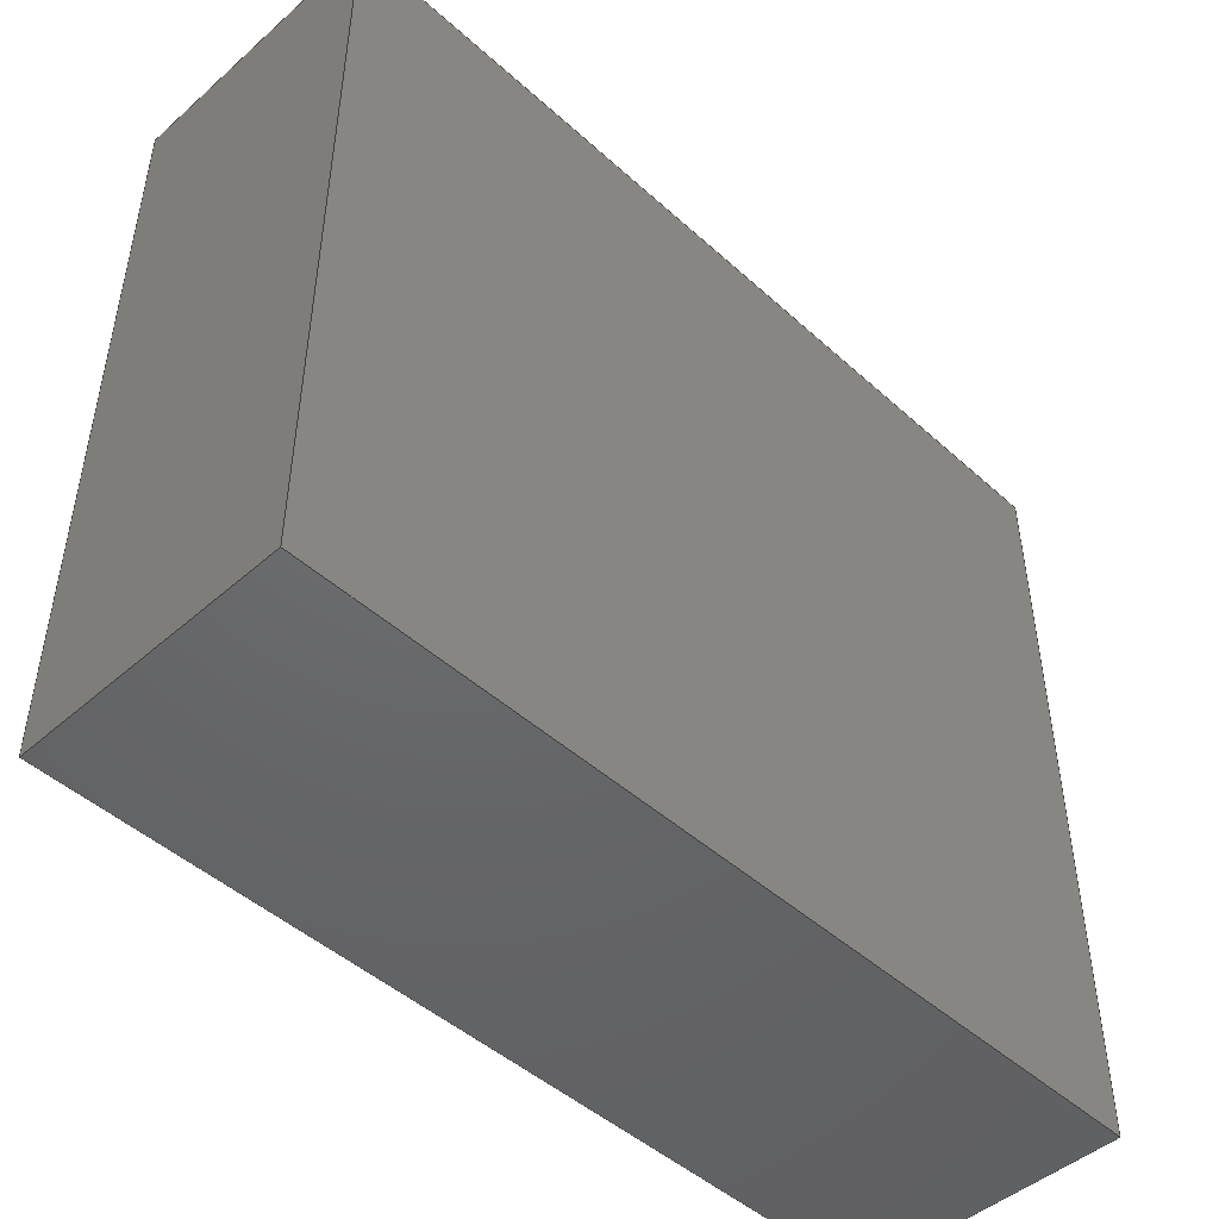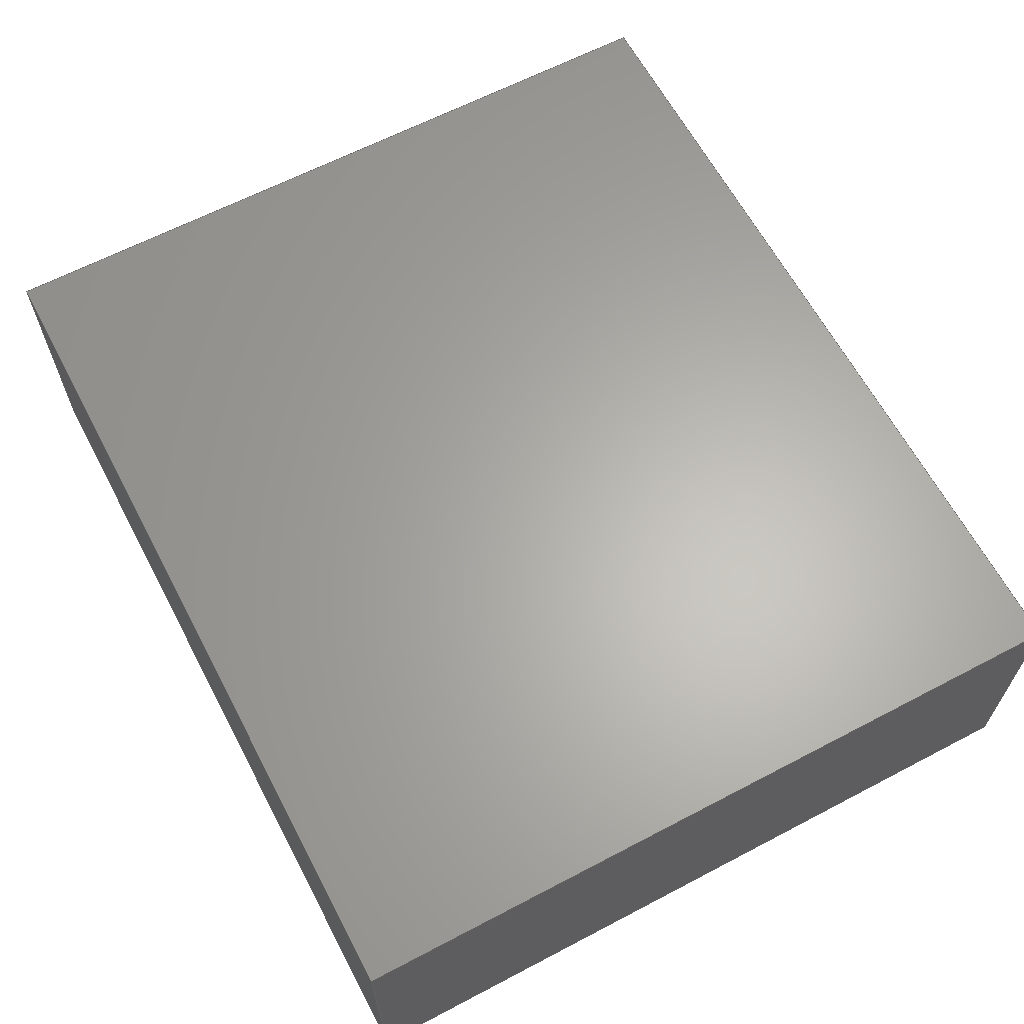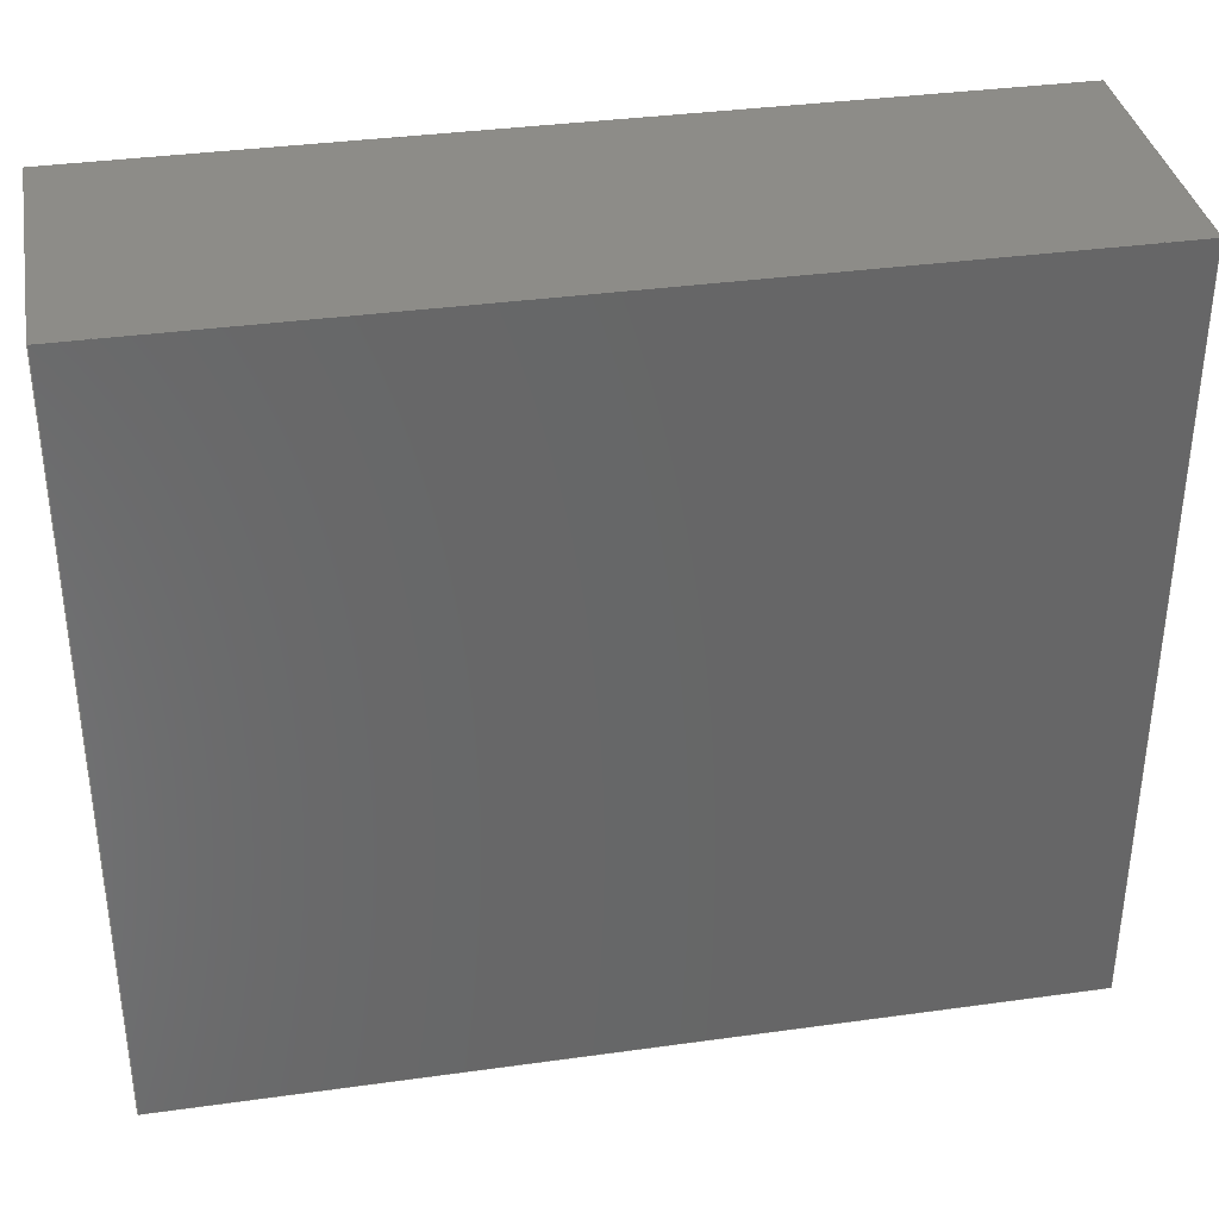
<metadata>
{"format":"step","ext":"stp","renderer":"f3d","projection":"perspective","resolution":1024,"background":"white","views":[{"elev":-47.3,"azim":134.6,"up":"+Z"},{"elev":63.7,"azim":-117.9,"up":"+Y"},{"elev":36.0,"azim":-10.3,"up":"+Z"}]}
</metadata>
<code>
ISO-10303-21;
DATA;
#1=MECHANICAL_DESIGN_GEOMETRIC_PRESENTATION_REPRESENTATION('',(#4),#330);
#2=SHAPE_REPRESENTATION_RELATIONSHIP('SRR','None',#341,#3);
#3=ADVANCED_BREP_SHAPE_REPRESENTATION('',(#188),#329);
#4=STYLED_ITEM('',(#350),#188);
#5=ORIENTED_CLOSED_SHELL('',*,#187,.F.);
#6=CIRCLE('',#211,0.125);
#7=CIRCLE('',#212,0.125);
#8=CIRCLE('',#215,0.125);
#9=CIRCLE('',#216,0.125);
#10=CYLINDRICAL_SURFACE('',#210,0.125);
#11=CYLINDRICAL_SURFACE('',#214,0.125);
#12=FACE_OUTER_BOUND('',#24,.T.);
#13=FACE_OUTER_BOUND('',#25,.T.);
#14=FACE_OUTER_BOUND('',#26,.T.);
#15=FACE_OUTER_BOUND('',#27,.T.);
#16=FACE_OUTER_BOUND('',#28,.T.);
#17=FACE_OUTER_BOUND('',#29,.T.);
#18=FACE_OUTER_BOUND('',#30,.T.);
#19=FACE_OUTER_BOUND('',#31,.T.);
#20=FACE_OUTER_BOUND('',#32,.T.);
#21=FACE_OUTER_BOUND('',#33,.T.);
#22=FACE_OUTER_BOUND('',#34,.T.);
#23=FACE_OUTER_BOUND('',#35,.T.);
#24=EDGE_LOOP('',(#116,#117,#118,#119));
#25=EDGE_LOOP('',(#120,#121,#122,#123));
#26=EDGE_LOOP('',(#124,#125,#126,#127));
#27=EDGE_LOOP('',(#128,#129,#130,#131));
#28=EDGE_LOOP('',(#132,#133,#134,#135));
#29=EDGE_LOOP('',(#136,#137,#138,#139));
#30=EDGE_LOOP('',(#140,#141,#142,#143));
#31=EDGE_LOOP('',(#144,#145,#146,#147));
#32=EDGE_LOOP('',(#148,#149,#150,#151));
#33=EDGE_LOOP('',(#152,#153,#154,#155));
#34=EDGE_LOOP('',(#156,#157,#158,#159));
#35=EDGE_LOOP('',(#160,#161,#162,#163));
#36=LINE('',#278,#56);
#37=LINE('',#280,#57);
#38=LINE('',#282,#58);
#39=LINE('',#283,#59);
#40=LINE('',#286,#60);
#41=LINE('',#288,#61);
#42=LINE('',#289,#62);
#43=LINE('',#292,#63);
#44=LINE('',#294,#64);
#45=LINE('',#295,#65);
#46=LINE('',#297,#66);
#47=LINE('',#298,#67);
#48=LINE('',#306,#68);
#49=LINE('',#309,#69);
#50=LINE('',#312,#70);
#51=LINE('',#314,#71);
#52=LINE('',#315,#72);
#53=LINE('',#320,#73);
#54=LINE('',#323,#74);
#55=LINE('',#324,#75);
#56=VECTOR('',#224,0.3937);
#57=VECTOR('',#225,0.3937);
#58=VECTOR('',#226,0.3937);
#59=VECTOR('',#227,0.3937);
#60=VECTOR('',#230,0.3937);
#61=VECTOR('',#231,0.3937);
#62=VECTOR('',#232,0.3937);
#63=VECTOR('',#235,0.3937);
#64=VECTOR('',#236,0.3937);
#65=VECTOR('',#237,0.3937);
#66=VECTOR('',#240,0.3937);
#67=VECTOR('',#241,0.3937);
#68=VECTOR('',#250,0.3937);
#69=VECTOR('',#253,0.3937);
#70=VECTOR('',#256,0.3937);
#71=VECTOR('',#257,0.3937);
#72=VECTOR('',#258,0.3937);
#73=VECTOR('',#263,0.3937);
#74=VECTOR('',#268,0.3937);
#75=VECTOR('',#269,0.3937);
#76=VERTEX_POINT('',#276);
#77=VERTEX_POINT('',#277);
#78=VERTEX_POINT('',#279);
#79=VERTEX_POINT('',#281);
#80=VERTEX_POINT('',#285);
#81=VERTEX_POINT('',#287);
#82=VERTEX_POINT('',#291);
#83=VERTEX_POINT('',#293);
#84=VERTEX_POINT('',#302);
#85=VERTEX_POINT('',#303);
#86=VERTEX_POINT('',#305);
#87=VERTEX_POINT('',#307);
#88=VERTEX_POINT('',#311);
#89=VERTEX_POINT('',#313);
#90=VERTEX_POINT('',#317);
#91=VERTEX_POINT('',#319);
#92=EDGE_CURVE('',#76,#77,#36,.T.);
#93=EDGE_CURVE('',#77,#78,#37,.T.);
#94=EDGE_CURVE('',#79,#78,#38,.T.);
#95=EDGE_CURVE('',#76,#79,#39,.T.);
#96=EDGE_CURVE('',#80,#76,#40,.T.);
#97=EDGE_CURVE('',#81,#79,#41,.T.);
#98=EDGE_CURVE('',#80,#81,#42,.T.);
#99=EDGE_CURVE('',#82,#80,#43,.T.);
#100=EDGE_CURVE('',#83,#81,#44,.T.);
#101=EDGE_CURVE('',#82,#83,#45,.T.);
#102=EDGE_CURVE('',#77,#82,#46,.T.);
#103=EDGE_CURVE('',#78,#83,#47,.T.);
#104=EDGE_CURVE('',#84,#85,#6,.T.);
#105=EDGE_CURVE('',#84,#86,#48,.T.);
#106=EDGE_CURVE('',#86,#87,#7,.T.);
#107=EDGE_CURVE('',#85,#87,#49,.T.);
#108=EDGE_CURVE('',#88,#84,#50,.T.);
#109=EDGE_CURVE('',#88,#89,#51,.T.);
#110=EDGE_CURVE('',#89,#86,#52,.T.);
#111=EDGE_CURVE('',#90,#88,#8,.T.);
#112=EDGE_CURVE('',#90,#91,#53,.T.);
#113=EDGE_CURVE('',#91,#89,#9,.T.);
#114=EDGE_CURVE('',#85,#90,#54,.T.);
#115=EDGE_CURVE('',#87,#91,#55,.T.);
#116=ORIENTED_EDGE('',*,*,#92,.T.);
#117=ORIENTED_EDGE('',*,*,#93,.T.);
#118=ORIENTED_EDGE('',*,*,#94,.F.);
#119=ORIENTED_EDGE('',*,*,#95,.F.);
#120=ORIENTED_EDGE('',*,*,#96,.T.);
#121=ORIENTED_EDGE('',*,*,#95,.T.);
#122=ORIENTED_EDGE('',*,*,#97,.F.);
#123=ORIENTED_EDGE('',*,*,#98,.F.);
#124=ORIENTED_EDGE('',*,*,#99,.T.);
#125=ORIENTED_EDGE('',*,*,#98,.T.);
#126=ORIENTED_EDGE('',*,*,#100,.F.);
#127=ORIENTED_EDGE('',*,*,#101,.F.);
#128=ORIENTED_EDGE('',*,*,#102,.T.);
#129=ORIENTED_EDGE('',*,*,#101,.T.);
#130=ORIENTED_EDGE('',*,*,#103,.F.);
#131=ORIENTED_EDGE('',*,*,#93,.F.);
#132=ORIENTED_EDGE('',*,*,#103,.T.);
#133=ORIENTED_EDGE('',*,*,#100,.T.);
#134=ORIENTED_EDGE('',*,*,#97,.T.);
#135=ORIENTED_EDGE('',*,*,#94,.T.);
#136=ORIENTED_EDGE('',*,*,#102,.F.);
#137=ORIENTED_EDGE('',*,*,#92,.F.);
#138=ORIENTED_EDGE('',*,*,#96,.F.);
#139=ORIENTED_EDGE('',*,*,#99,.F.);
#140=ORIENTED_EDGE('',*,*,#104,.F.);
#141=ORIENTED_EDGE('',*,*,#105,.T.);
#142=ORIENTED_EDGE('',*,*,#106,.T.);
#143=ORIENTED_EDGE('',*,*,#107,.F.);
#144=ORIENTED_EDGE('',*,*,#108,.F.);
#145=ORIENTED_EDGE('',*,*,#109,.T.);
#146=ORIENTED_EDGE('',*,*,#110,.T.);
#147=ORIENTED_EDGE('',*,*,#105,.F.);
#148=ORIENTED_EDGE('',*,*,#111,.F.);
#149=ORIENTED_EDGE('',*,*,#112,.T.);
#150=ORIENTED_EDGE('',*,*,#113,.T.);
#151=ORIENTED_EDGE('',*,*,#109,.F.);
#152=ORIENTED_EDGE('',*,*,#114,.F.);
#153=ORIENTED_EDGE('',*,*,#107,.T.);
#154=ORIENTED_EDGE('',*,*,#115,.T.);
#155=ORIENTED_EDGE('',*,*,#112,.F.);
#156=ORIENTED_EDGE('',*,*,#115,.F.);
#157=ORIENTED_EDGE('',*,*,#106,.F.);
#158=ORIENTED_EDGE('',*,*,#110,.F.);
#159=ORIENTED_EDGE('',*,*,#113,.F.);
#160=ORIENTED_EDGE('',*,*,#114,.T.);
#161=ORIENTED_EDGE('',*,*,#111,.T.);
#162=ORIENTED_EDGE('',*,*,#108,.T.);
#163=ORIENTED_EDGE('',*,*,#104,.T.);
#164=PLANE('',#204);
#165=PLANE('',#205);
#166=PLANE('',#206);
#167=PLANE('',#207);
#168=PLANE('',#208);
#169=PLANE('',#209);
#170=PLANE('',#213);
#171=PLANE('',#217);
#172=PLANE('',#218);
#173=PLANE('',#219);
#174=ADVANCED_FACE('',(#12),#164,.T.);
#175=ADVANCED_FACE('',(#13),#165,.T.);
#176=ADVANCED_FACE('',(#14),#166,.T.);
#177=ADVANCED_FACE('',(#15),#167,.T.);
#178=ADVANCED_FACE('',(#16),#168,.T.);
#179=ADVANCED_FACE('',(#17),#169,.F.);
#180=ADVANCED_FACE('',(#18),#10,.F.);
#181=ADVANCED_FACE('',(#19),#170,.F.);
#182=ADVANCED_FACE('',(#20),#11,.F.);
#183=ADVANCED_FACE('',(#21),#171,.F.);
#184=ADVANCED_FACE('',(#22),#172,.F.);
#185=ADVANCED_FACE('',(#23),#173,.T.);
#186=CLOSED_SHELL('',(#174,#175,#176,#177,#178,#179));
#187=CLOSED_SHELL('',(#180,#181,#182,#183,#184,#185));
#188=BREP_WITH_VOIDS('Solid1',#186,(#5));
#189=DERIVED_UNIT_ELEMENT(#191,1);
#190=DERIVED_UNIT_ELEMENT(#335,-3);
#191=(
CONVERSION_BASED_UNIT('gram',#193)
MASS_UNIT()
NAMED_UNIT(#332)
);
#192=(
MASS_UNIT()
NAMED_UNIT(*)
SI_UNIT(.KILO.,.GRAM.)
);
#193=MASS_MEASURE_WITH_UNIT(MASS_MEASURE(0.001),#192);
#194=DERIVED_UNIT((#189,#190));
#195=MEASURE_REPRESENTATION_ITEM('density measure',
POSITIVE_RATIO_MEASURE(1),#194);
#196=PROPERTY_DEFINITION_REPRESENTATION(#201,#198);
#197=PROPERTY_DEFINITION_REPRESENTATION(#202,#199);
#198=REPRESENTATION('material name',(#200),#329);
#199=REPRESENTATION('density',(#195),#329);
#200=DESCRIPTIVE_REPRESENTATION_ITEM('Generic','Generic');
#201=PROPERTY_DEFINITION('material property','material name',#343);
#202=PROPERTY_DEFINITION('material property','density of part',#343);
#203=AXIS2_PLACEMENT_3D('placement',#274,#220,#221);
#204=AXIS2_PLACEMENT_3D('',#275,#222,#223);
#205=AXIS2_PLACEMENT_3D('',#284,#228,#229);
#206=AXIS2_PLACEMENT_3D('',#290,#233,#234);
#207=AXIS2_PLACEMENT_3D('',#296,#238,#239);
#208=AXIS2_PLACEMENT_3D('',#299,#242,#243);
#209=AXIS2_PLACEMENT_3D('',#300,#244,#245);
#210=AXIS2_PLACEMENT_3D('',#301,#246,#247);
#211=AXIS2_PLACEMENT_3D('',#304,#248,#249);
#212=AXIS2_PLACEMENT_3D('',#308,#251,#252);
#213=AXIS2_PLACEMENT_3D('',#310,#254,#255);
#214=AXIS2_PLACEMENT_3D('',#316,#259,#260);
#215=AXIS2_PLACEMENT_3D('',#318,#261,#262);
#216=AXIS2_PLACEMENT_3D('',#321,#264,#265);
#217=AXIS2_PLACEMENT_3D('',#322,#266,#267);
#218=AXIS2_PLACEMENT_3D('',#325,#270,#271);
#219=AXIS2_PLACEMENT_3D('',#326,#272,#273);
#220=DIRECTION('axis',(0,0,1));
#221=DIRECTION('refdir',(1,0,0));
#222=DIRECTION('center_axis',(-1,0,0));
#223=DIRECTION('ref_axis',(0,-1,0));
#224=DIRECTION('',(0,-1,0));
#225=DIRECTION('',(0,0,1));
#226=DIRECTION('',(0,-1,0));
#227=DIRECTION('',(0,0,1));
#228=DIRECTION('center_axis',(0,1,0));
#229=DIRECTION('ref_axis',(-1,0,0));
#230=DIRECTION('',(-1,0,0));
#231=DIRECTION('',(-1,0,0));
#232=DIRECTION('',(0,0,1));
#233=DIRECTION('center_axis',(1,0,0));
#234=DIRECTION('ref_axis',(0,1,0));
#235=DIRECTION('',(0,1,0));
#236=DIRECTION('',(0,1,0));
#237=DIRECTION('',(0,0,1));
#238=DIRECTION('center_axis',(0,-1,0));
#239=DIRECTION('ref_axis',(1,0,0));
#240=DIRECTION('',(1,0,0));
#241=DIRECTION('',(1,0,0));
#242=DIRECTION('center_axis',(0,0,1));
#243=DIRECTION('ref_axis',(1,0,0));
#244=DIRECTION('center_axis',(0,0,1));
#245=DIRECTION('ref_axis',(1,0,0));
#246=DIRECTION('center_axis',(0,0,1));
#247=DIRECTION('ref_axis',(0,1,0));
#248=DIRECTION('center_axis',(0,0,1));
#249=DIRECTION('ref_axis',(0,1,0));
#250=DIRECTION('',(0,0,1));
#251=DIRECTION('center_axis',(0,0,1));
#252=DIRECTION('ref_axis',(0,1,0));
#253=DIRECTION('',(0,0,1));
#254=DIRECTION('center_axis',(0,1,0));
#255=DIRECTION('ref_axis',(-1,0,0));
#256=DIRECTION('',(-1,0,0));
#257=DIRECTION('',(0,0,1));
#258=DIRECTION('',(-1,0,0));
#259=DIRECTION('center_axis',(0,0,1));
#260=DIRECTION('ref_axis',(0,-1,0));
#261=DIRECTION('center_axis',(0,0,1));
#262=DIRECTION('ref_axis',(0,-1,0));
#263=DIRECTION('',(0,0,1));
#264=DIRECTION('center_axis',(0,0,1));
#265=DIRECTION('ref_axis',(0,-1,0));
#266=DIRECTION('center_axis',(0,-1,0));
#267=DIRECTION('ref_axis',(1,0,0));
#268=DIRECTION('',(1,0,0));
#269=DIRECTION('',(1,0,0));
#270=DIRECTION('center_axis',(0,0,1));
#271=DIRECTION('ref_axis',(1,0,0));
#272=DIRECTION('center_axis',(0,0,1));
#273=DIRECTION('ref_axis',(1,0,0));
#274=CARTESIAN_POINT('',(0,0,0));
#275=CARTESIAN_POINT('Origin',(-1,0.3125,-0.875));
#276=CARTESIAN_POINT('',(-1,0.3125,-0.875));
#277=CARTESIAN_POINT('',(-1,-0.3125,-0.875));
#278=CARTESIAN_POINT('',(-1,0.3125,-0.875));
#279=CARTESIAN_POINT('',(-1,-0.3125,0.875));
#280=CARTESIAN_POINT('',(-1,-0.3125,-0.875));
#281=CARTESIAN_POINT('',(-1,0.3125,0.875));
#282=CARTESIAN_POINT('',(-1,0.3125,0.875));
#283=CARTESIAN_POINT('',(-1,0.3125,-0.875));
#284=CARTESIAN_POINT('Origin',(1,0.3125,-0.875));
#285=CARTESIAN_POINT('',(1,0.3125,-0.875));
#286=CARTESIAN_POINT('',(1,0.3125,-0.875));
#287=CARTESIAN_POINT('',(1,0.3125,0.875));
#288=CARTESIAN_POINT('',(1,0.3125,0.875));
#289=CARTESIAN_POINT('',(1,0.3125,-0.875));
#290=CARTESIAN_POINT('Origin',(1,-0.3125,-0.875));
#291=CARTESIAN_POINT('',(1,-0.3125,-0.875));
#292=CARTESIAN_POINT('',(1,-0.3125,-0.875));
#293=CARTESIAN_POINT('',(1,-0.3125,0.875));
#294=CARTESIAN_POINT('',(1,-0.3125,0.875));
#295=CARTESIAN_POINT('',(1,-0.3125,-0.875));
#296=CARTESIAN_POINT('Origin',(-1,-0.3125,-0.875));
#297=CARTESIAN_POINT('',(-1,-0.3125,-0.875));
#298=CARTESIAN_POINT('',(-1,-0.3125,0.875));
#299=CARTESIAN_POINT('Origin',(0,0,0.875));
#300=CARTESIAN_POINT('Origin',(0,0,-0.875));
#301=CARTESIAN_POINT('Origin',(-0.5638,0,-0.625));
#302=CARTESIAN_POINT('',(-0.5638,0.125,-0.625));
#303=CARTESIAN_POINT('',(-0.5638,-0.125,-0.625));
#304=CARTESIAN_POINT('Origin',(-0.5638,0,-0.625));
#305=CARTESIAN_POINT('',(-0.5638,0.125,0.625));
#306=CARTESIAN_POINT('',(-0.5638,0.125,-0.625));
#307=CARTESIAN_POINT('',(-0.5638,-0.125,0.625));
#308=CARTESIAN_POINT('Origin',(-0.5638,0,0.625));
#309=CARTESIAN_POINT('',(-0.5638,-0.125,-0.625));
#310=CARTESIAN_POINT('Origin',(0.5638,0.125,-0.625));
#311=CARTESIAN_POINT('',(0.5638,0.125,-0.625));
#312=CARTESIAN_POINT('',(0.5638,0.125,-0.625));
#313=CARTESIAN_POINT('',(0.5638,0.125,0.625));
#314=CARTESIAN_POINT('',(0.5638,0.125,-0.625));
#315=CARTESIAN_POINT('',(0.5638,0.125,0.625));
#316=CARTESIAN_POINT('Origin',(0.5638,0,-0.625));
#317=CARTESIAN_POINT('',(0.5638,-0.125,-0.625));
#318=CARTESIAN_POINT('Origin',(0.5638,0,-0.625));
#319=CARTESIAN_POINT('',(0.5638,-0.125,0.625));
#320=CARTESIAN_POINT('',(0.5638,-0.125,-0.625));
#321=CARTESIAN_POINT('Origin',(0.5638,0,0.625));
#322=CARTESIAN_POINT('Origin',(-0.5638,-0.125,-0.625));
#323=CARTESIAN_POINT('',(-0.5638,-0.125,-0.625));
#324=CARTESIAN_POINT('',(-0.5638,-0.125,0.625));
#325=CARTESIAN_POINT('Origin',(-2.972e-18,5.341e-18,
0.625));
#326=CARTESIAN_POINT('Origin',(-2.972e-18,5.341e-18,
-0.625));
#327=UNCERTAINTY_MEASURE_WITH_UNIT(LENGTH_MEASURE(0.0003937),
#333,'DISTANCE_ACCURACY_VALUE',
'Maximum model space distance between geometric entities at asserted c
onnectivities');
#328=UNCERTAINTY_MEASURE_WITH_UNIT(LENGTH_MEASURE(0.0003937),
#333,'DISTANCE_ACCURACY_VALUE',
'Maximum model space distance between geometric entities at asserted c
onnectivities');
#329=(
GEOMETRIC_REPRESENTATION_CONTEXT(3)
GLOBAL_UNCERTAINTY_ASSIGNED_CONTEXT((#327))
GLOBAL_UNIT_ASSIGNED_CONTEXT((#333,#337,#338))
REPRESENTATION_CONTEXT('','3D')
);
#330=(
GEOMETRIC_REPRESENTATION_CONTEXT(3)
GLOBAL_UNCERTAINTY_ASSIGNED_CONTEXT((#328))
GLOBAL_UNIT_ASSIGNED_CONTEXT((#333,#337,#338))
REPRESENTATION_CONTEXT('','3D')
);
#331=DIMENSIONAL_EXPONENTS(1,0,0,0,0,0,0);
#332=DIMENSIONAL_EXPONENTS(1,0,0,0,0,0,0);
#333=(
CONVERSION_BASED_UNIT('inch',#336)
LENGTH_UNIT()
NAMED_UNIT(#331)
);
#334=(
LENGTH_UNIT()
NAMED_UNIT(*)
SI_UNIT(.MILLI.,.METRE.)
);
#335=(
LENGTH_UNIT()
NAMED_UNIT(*)
SI_UNIT(.CENTI.,.METRE.)
);
#336=LENGTH_MEASURE_WITH_UNIT(LENGTH_MEASURE(25.4),#334);
#337=(
NAMED_UNIT(*)
PLANE_ANGLE_UNIT()
SI_UNIT($,.RADIAN.)
);
#338=(
NAMED_UNIT(*)
SI_UNIT($,.STERADIAN.)
SOLID_ANGLE_UNIT()
);
#339=SHAPE_DEFINITION_REPRESENTATION(#340,#341);
#340=PRODUCT_DEFINITION_SHAPE('',$,#343);
#341=SHAPE_REPRESENTATION('',(#203),#329);
#342=PRODUCT_DEFINITION_CONTEXT('part definition',#347,'design');
#343=PRODUCT_DEFINITION('00002_Single_Mode_Rect',
'00002_Single_Mode_Rect',#344,#342);
#344=PRODUCT_DEFINITION_FORMATION('',$,#349);
#345=PRODUCT_RELATED_PRODUCT_CATEGORY('00002_Single_Mode_Rect',
'00002_Single_Mode_Rect',(#349));
#346=APPLICATION_PROTOCOL_DEFINITION('international standard',
'automotive_design',2009,#347);
#347=APPLICATION_CONTEXT(
'Core Data for Automotive Mechanical Design Process');
#348=PRODUCT_CONTEXT('part definition',#347,'mechanical');
#349=PRODUCT('00002_Single_Mode_Rect','00002_Single_Mode_Rect',$,(#348));
#350=PRESENTATION_STYLE_ASSIGNMENT((#351));
#351=SURFACE_STYLE_USAGE(.BOTH.,#354);
#352=SURFACE_STYLE_RENDERING_WITH_PROPERTIES($,#358,(#353));
#353=SURFACE_STYLE_TRANSPARENT(0);
#354=SURFACE_SIDE_STYLE('',(#355,#352));
#355=SURFACE_STYLE_FILL_AREA(#356);
#356=FILL_AREA_STYLE('',(#357));
#357=FILL_AREA_STYLE_COLOUR('',#358);
#358=COLOUR_RGB('',0.749,0.749,0.749);
ENDSEC;
END-ISO-10303-21;

</code>
